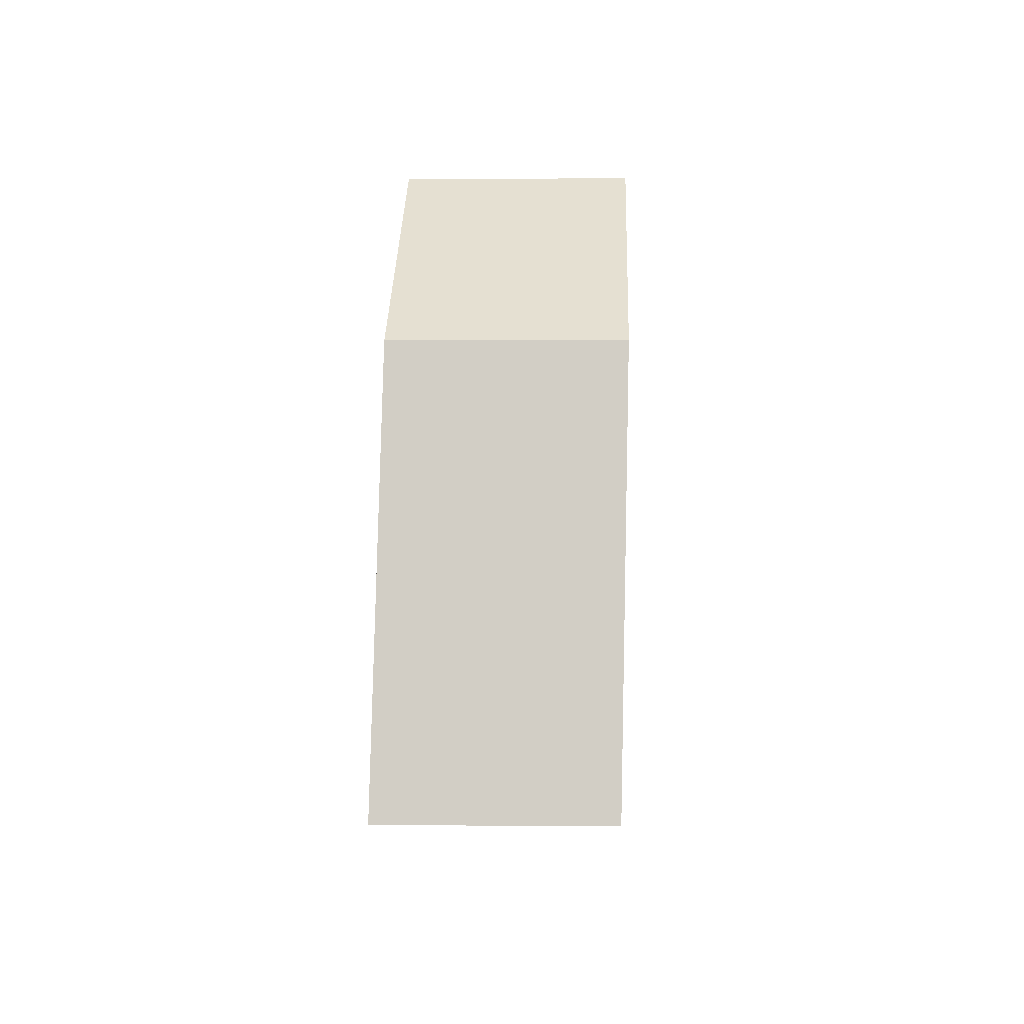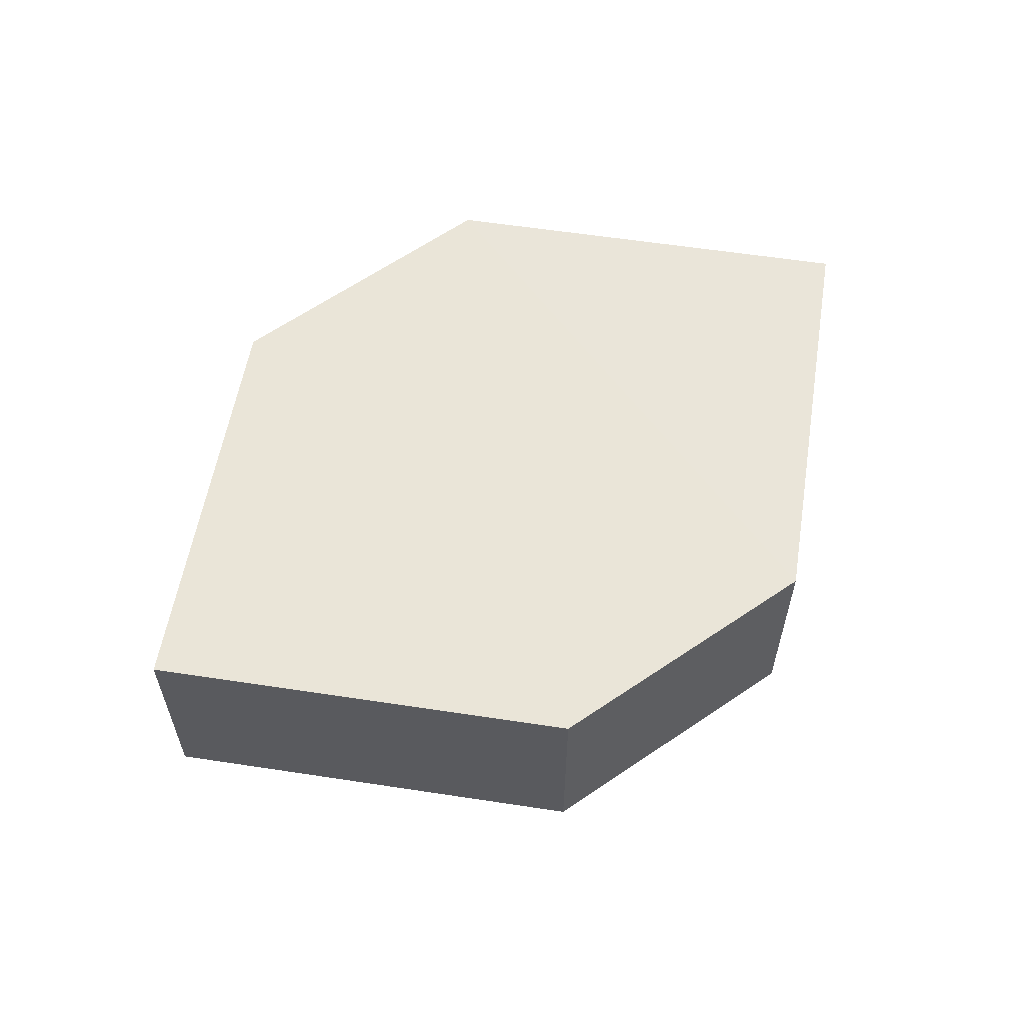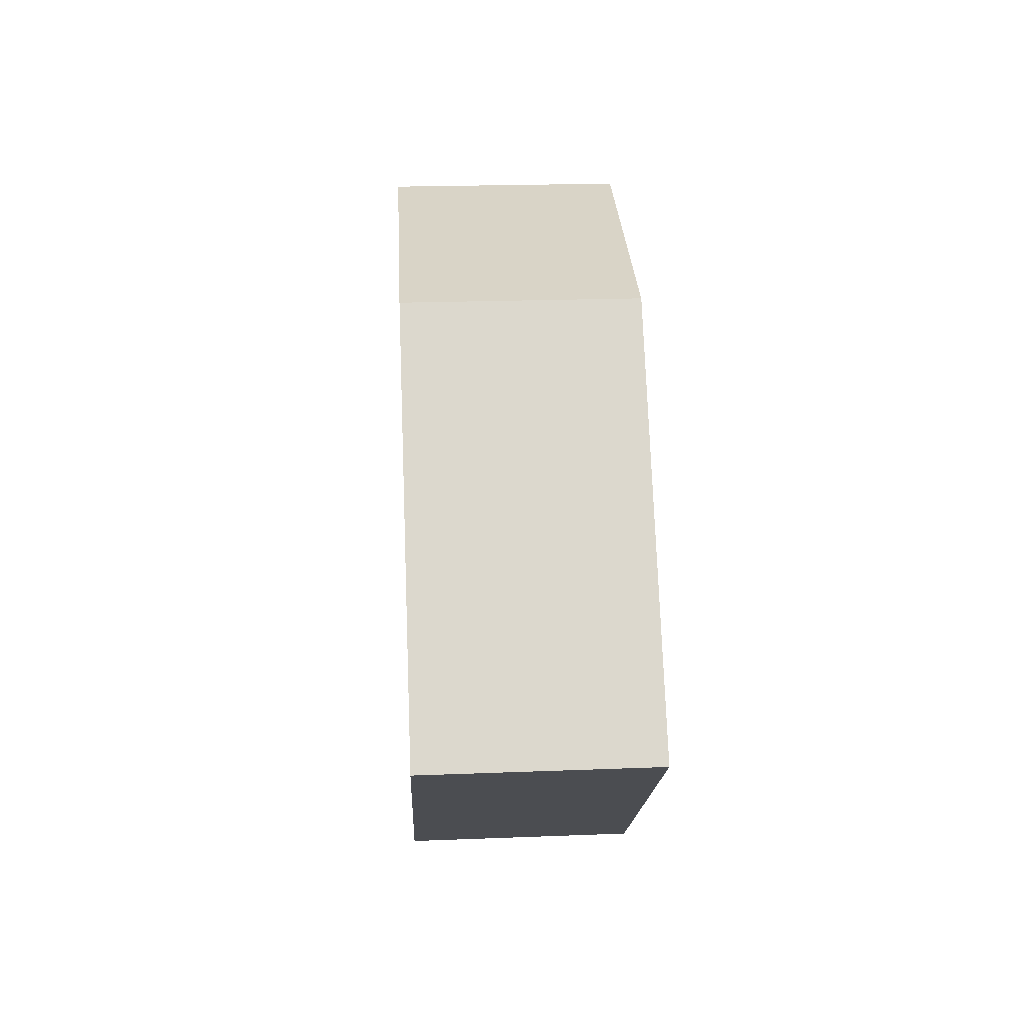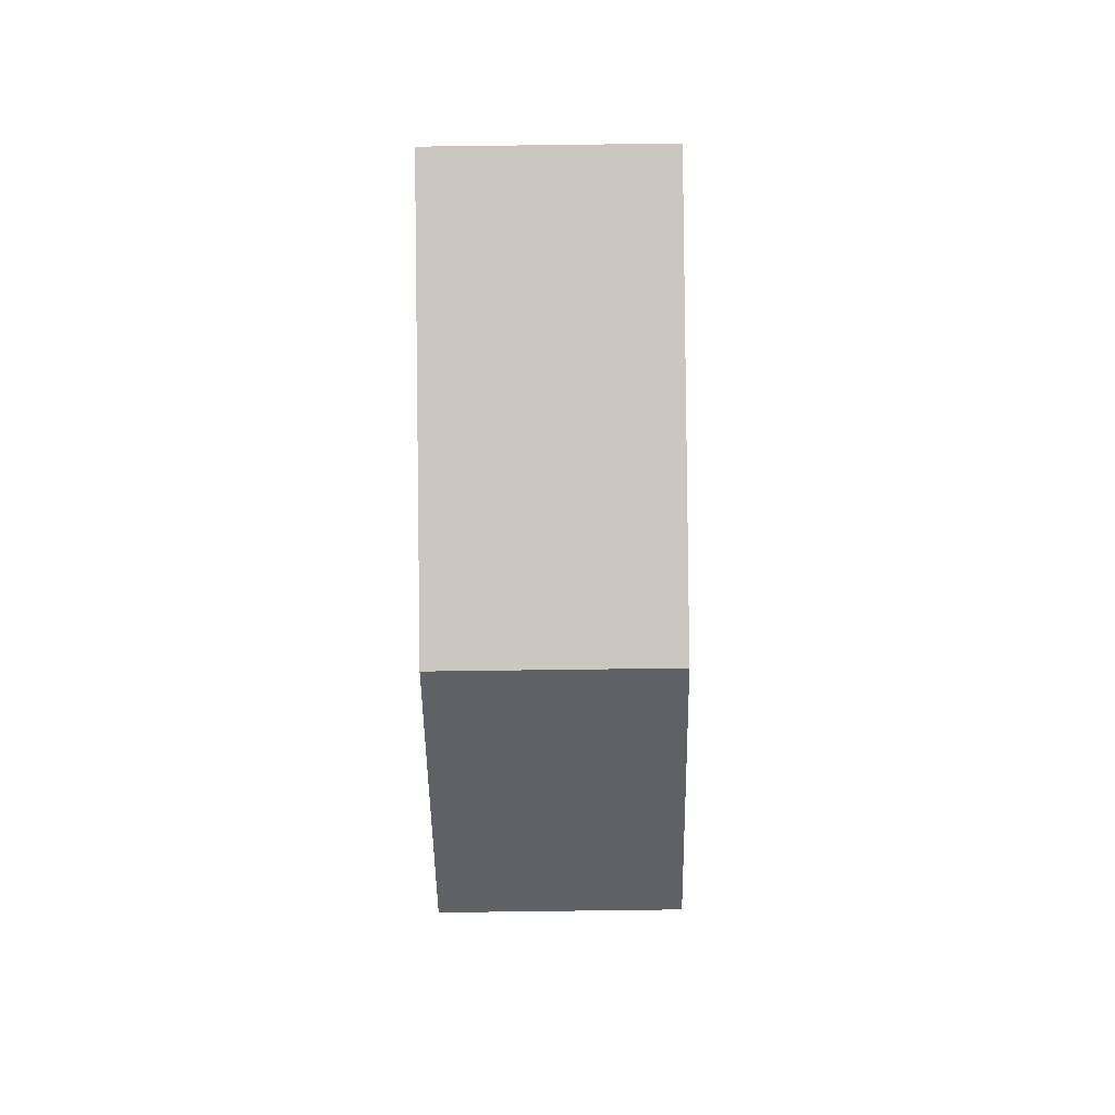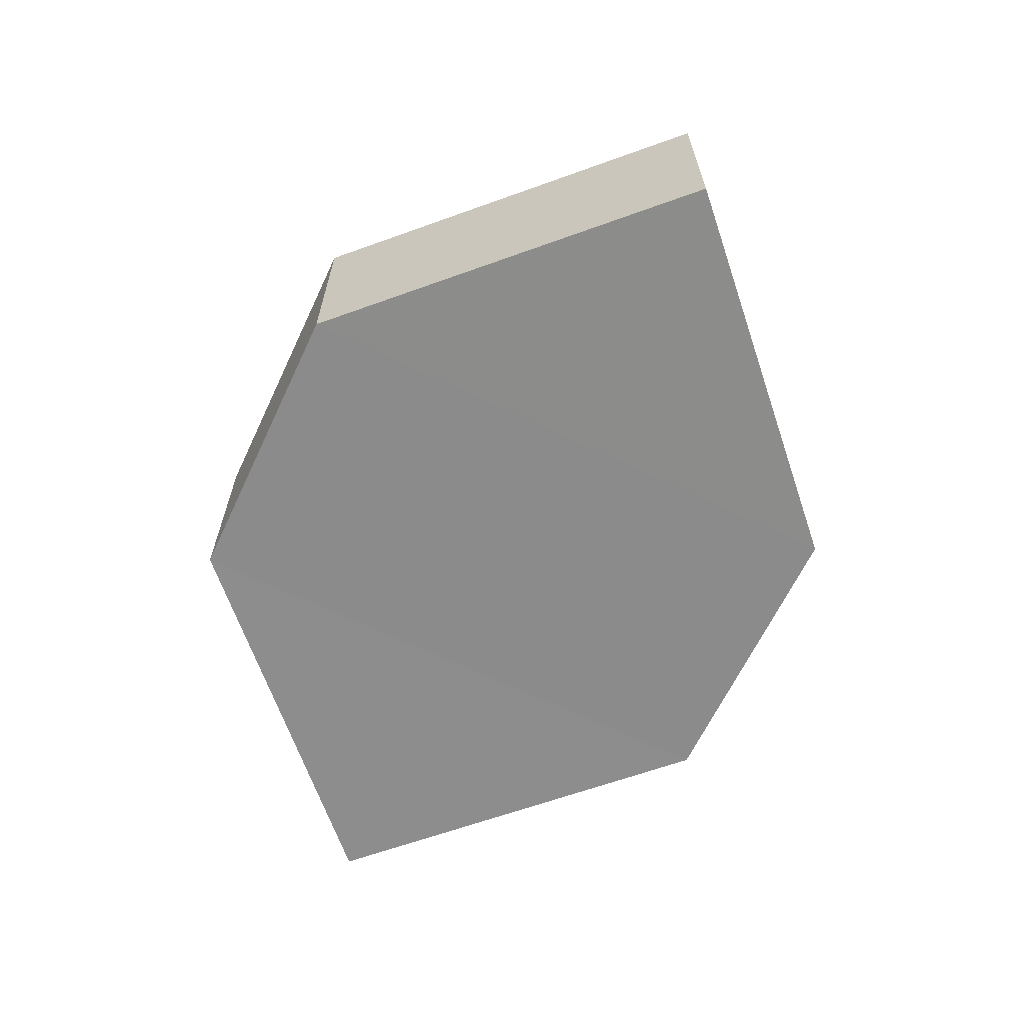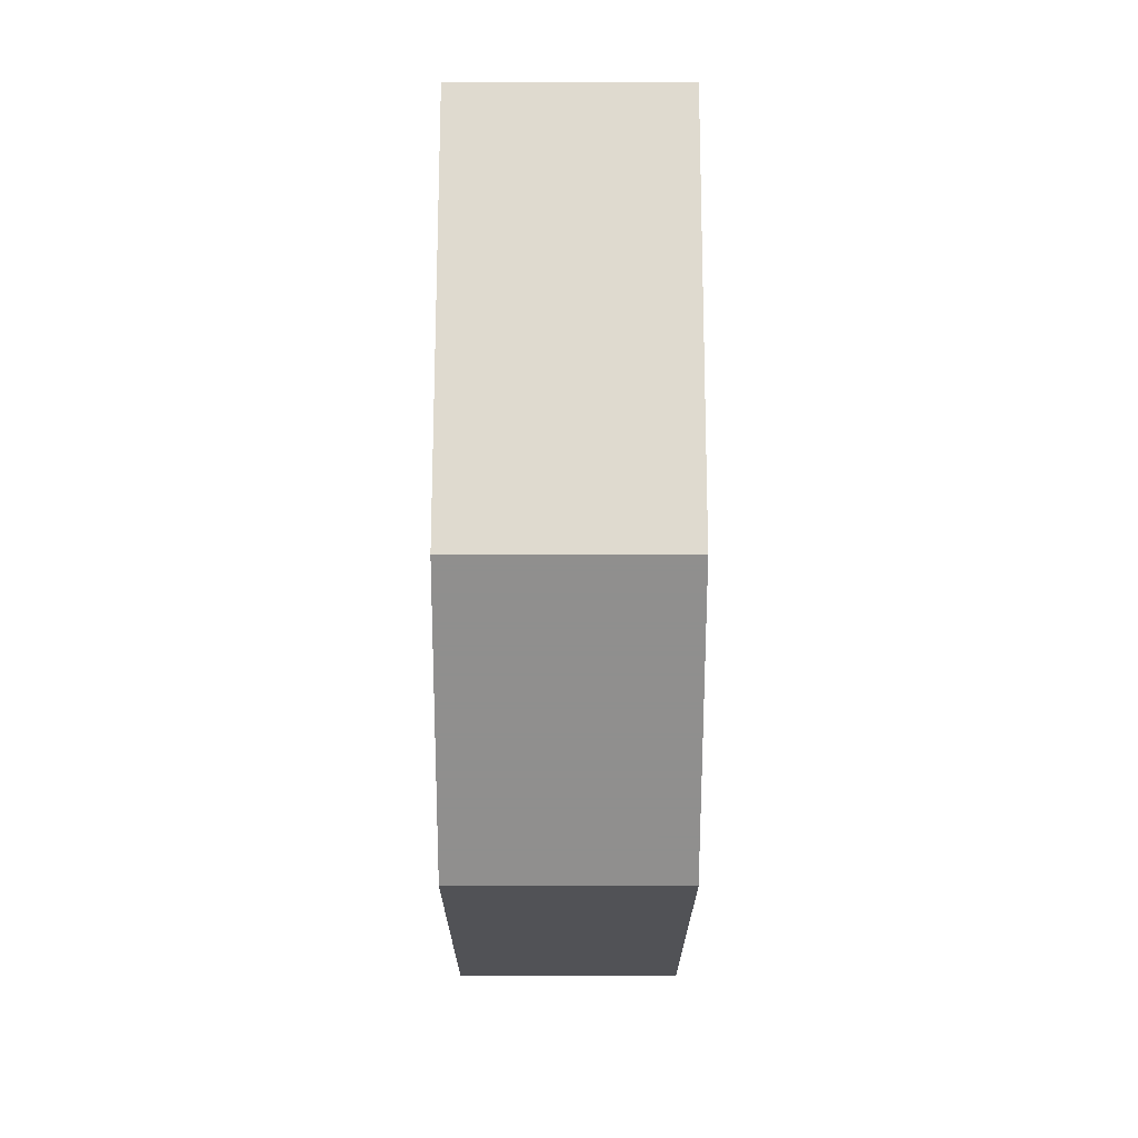
<metadata>
{"format":"obj","ext":"obj","renderer":"f3d","projection":"perspective","resolution":1024,"background":"white","views":[{"elev":36.9,"azim":-88.1,"up":"+Y"},{"elev":58.7,"azim":144.2,"up":"+Z"},{"elev":28.4,"azim":87.0,"up":"+Y"},{"elev":-48.0,"azim":-89.1,"up":"+Y"},{"elev":-64.1,"azim":-115.6,"up":"+Z"},{"elev":-65.4,"azim":-90.1,"up":"+Y"}]}
</metadata>
<code>
o 10880
v 2202 1896 7.514
v 2202 1896 7.506
v 2202 1896 7.506
v 2202 1896 7.506
v 2202 1896 7.506
v 2202 1896 7.506
v 2202 1896 7.514
v 2202 1896 7.514
v 2202 1896 7.514
v 2202 1896 7.514
v 2202 1896 7.514
v 2202 1896 7.506
v 2202 1896 7.506
v 2202 1896 7.514
v 2202 1896 7.506
v 2202 1896 7.506
v 2202 1896 7.506
v 2202 1896 7.514
v 2202 1896 7.506
v 2202 1896 7.514
v 2202 1896 7.506
v 2202 1896 7.506
v 2202 1896 7.514
v 2202 1896 7.514
v 2202 1896 7.506
v 2202 1896 7.506
v 2202 1896 7.514
v 2202 1896 7.514
v 2202 1896 7.514
v 2202 1896 7.514
v 2202 1896 7.506
v 2202 1896 7.514
f 1 2 3
f 4 3 2
f 5 1 6
f 7 4 8
f 8 9 10
f 11 12 10
f 13 9 14
f 6 15 16
f 17 18 16
f 17 13 19
f 20 15 21
f 22 20 19
f 11 20 23
f 24 13 23
f 19 2 25
f 26 27 25
f 23 28 29
f 30 31 29
f 4 28 32
f 1 32 28

</code>
